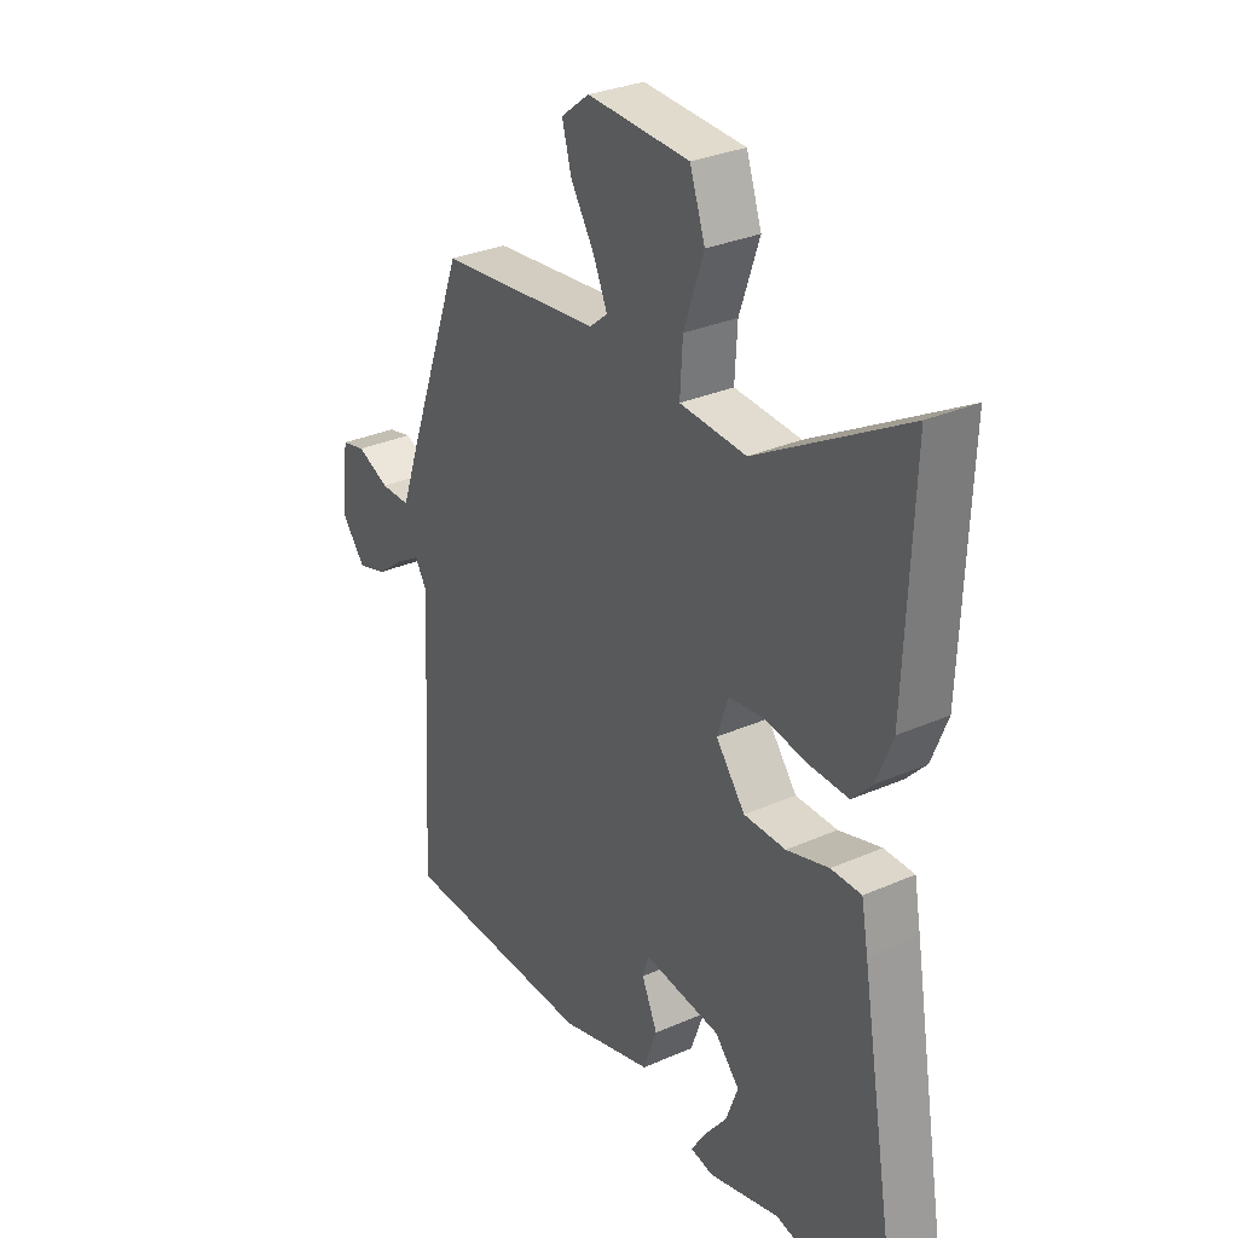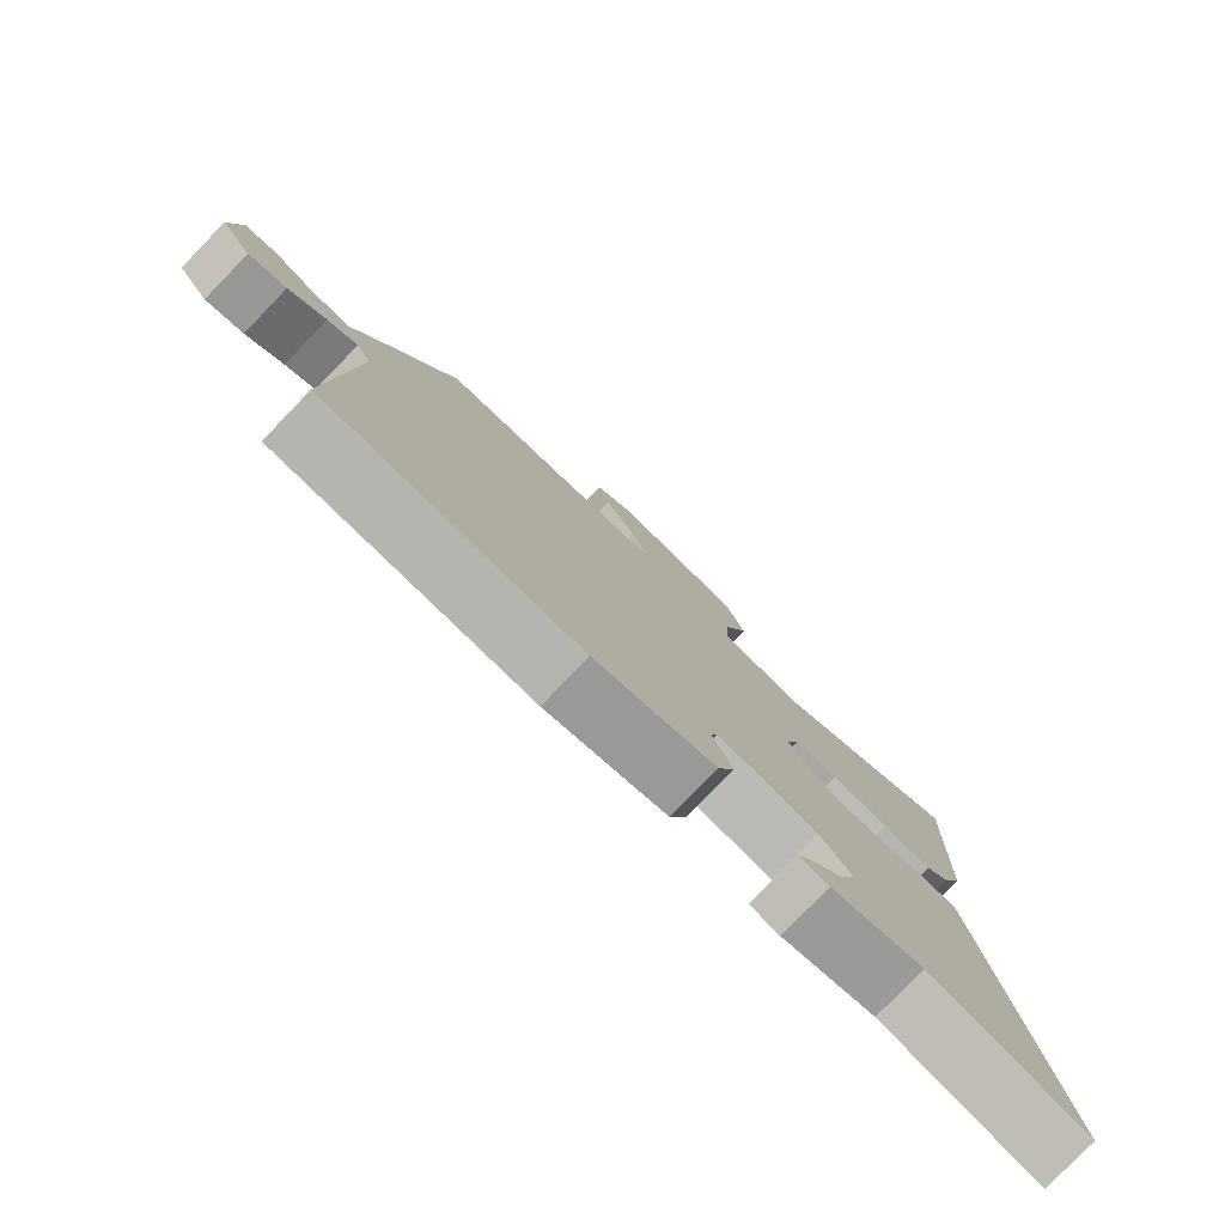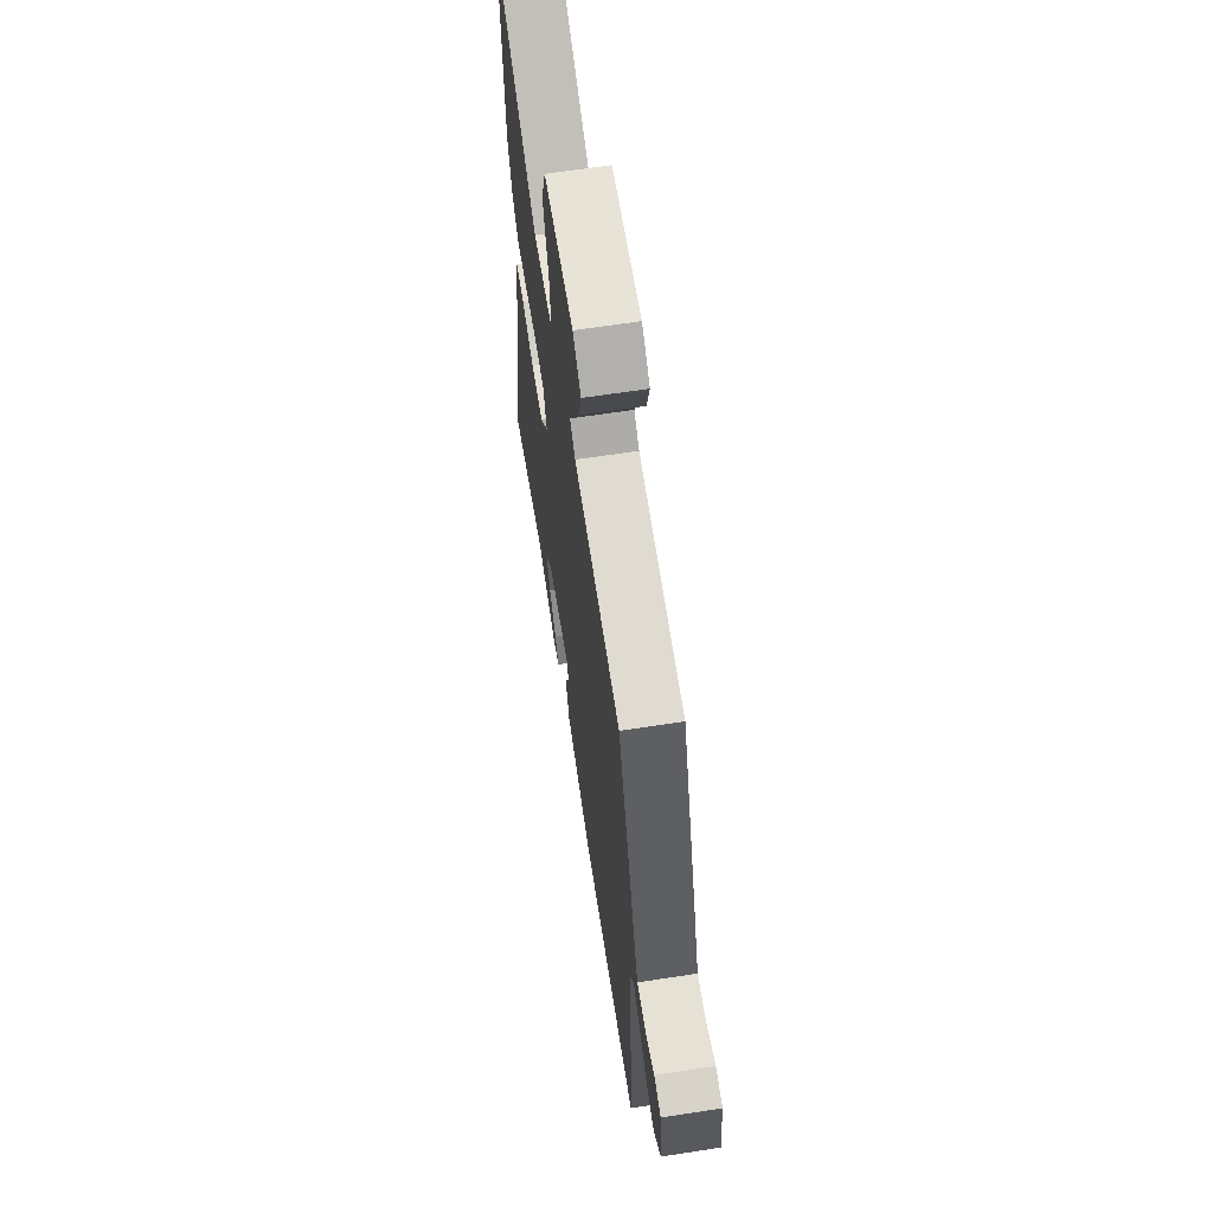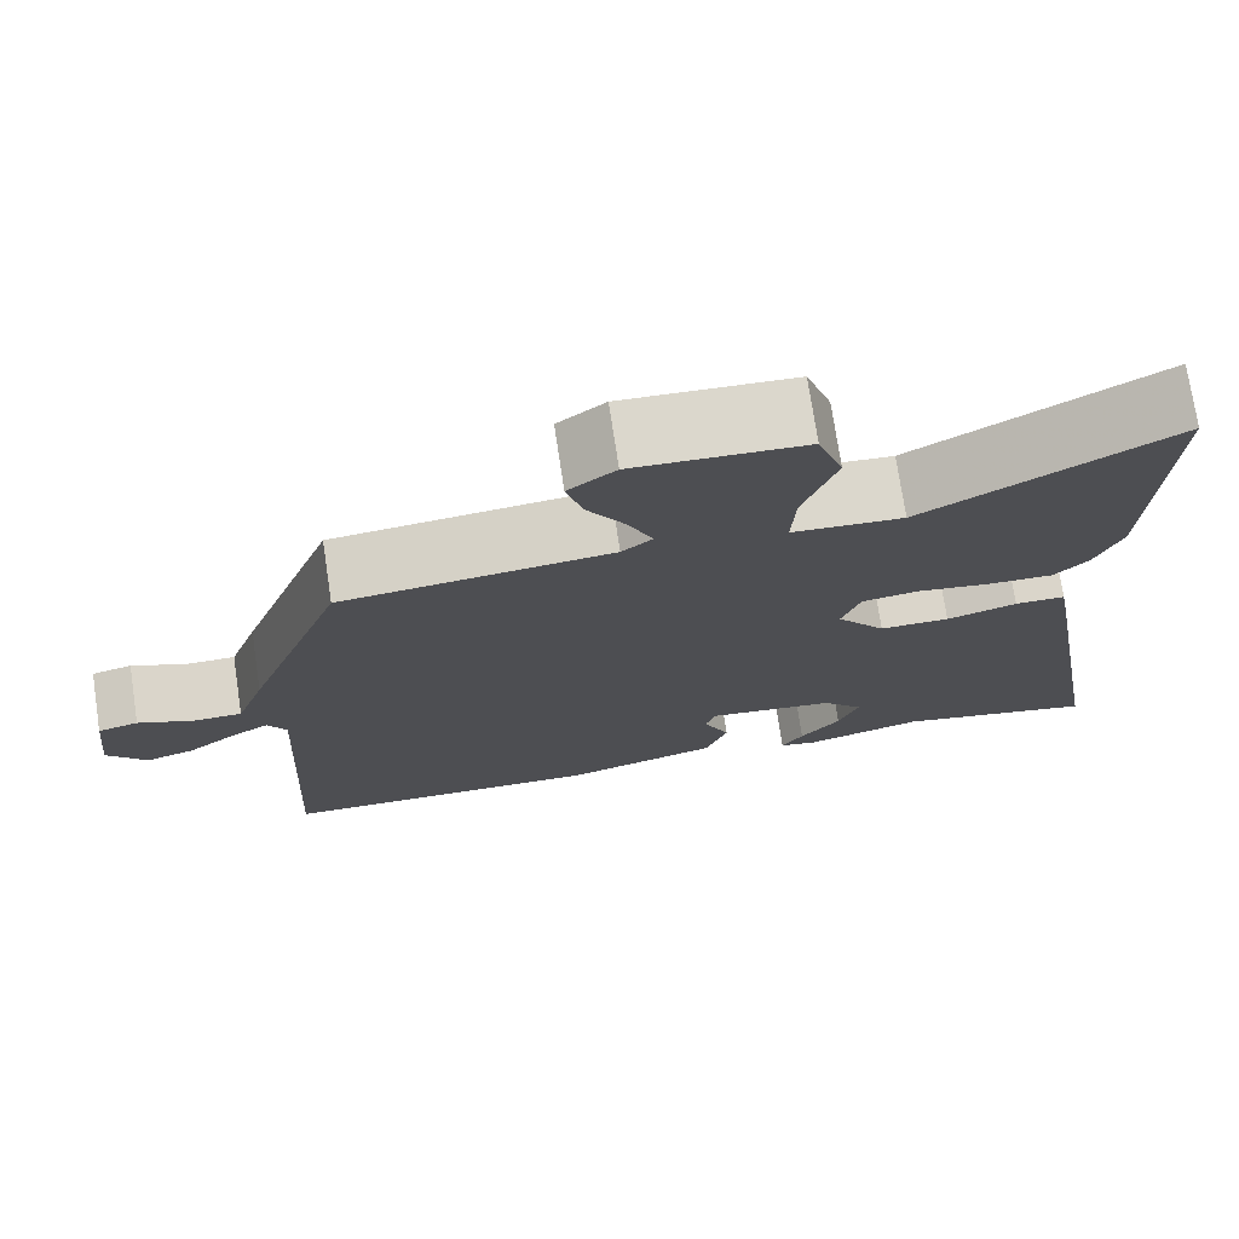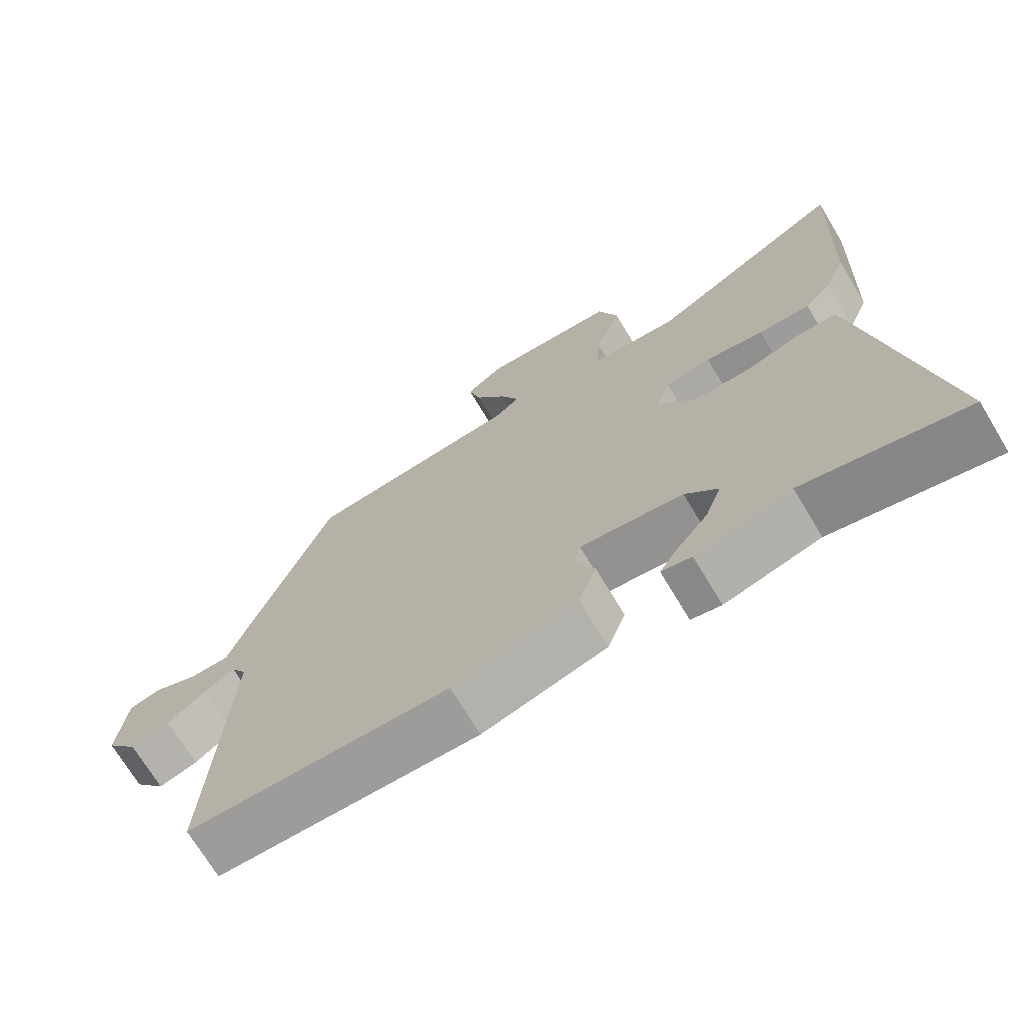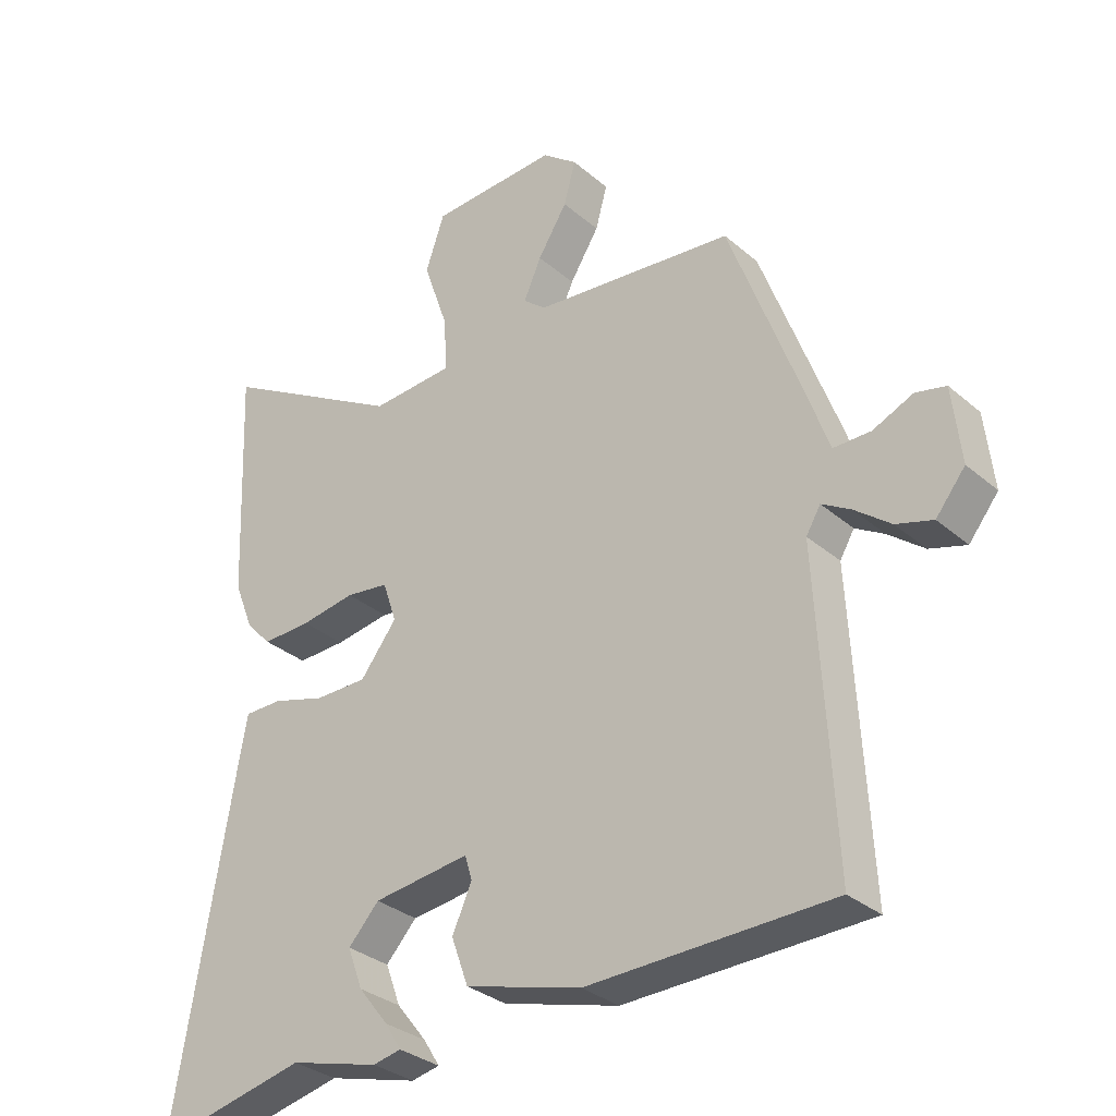
<metadata>
{"format":"obj","ext":"obj","renderer":"f3d","projection":"perspective","resolution":1024,"background":"white","views":[{"elev":30.7,"azim":-122.4,"up":"+Z"},{"elev":-79.8,"azim":135.9,"up":"+Z"},{"elev":64.2,"azim":81.2,"up":"+Z"},{"elev":74.2,"azim":171.4,"up":"+Z"},{"elev":-71.0,"azim":-149.0,"up":"+Z"},{"elev":-31.8,"azim":40.0,"up":"+Z"}]}
</metadata>
<code>
v -0.492 0.07 0.305
v -0.507 0.07 0.665
v -0.222 0.07 0.501
v -0.095 0.07 0.509
v -0.1 0.07 0.593
v -0.138 0.07 0.703
v -0.109 0.07 0.788
v 0.086 0.07 0.797
v 0.14 0.07 0.755
v 0.122 0.07 0.689
v 0.077 0.07 0.617
v 0.05 0.07 0.556
v 0.085 0.07 0.527
v 0.393 0.07 0.494
v 0.504 0.07 0.192
v 0.537 0.07 0.098
v 0.594 0.07 0.098
v 0.656 0.07 0.125
v 0.702 0.07 0.114
v 0.715 0.07 -0.002
v 0.67 0.07 -0.058
v 0.614 0.07 -0.041
v 0.559 0.07 0.002
v 0.515 0.07 0.028
v 0.493 0.07 -0.009
v 0.518 0.07 -0.478
v 0.145 0.07 -0.486
v -0.033 0.07 -0.436
v -0.059 0.07 -0.364
v -0.029 0.07 -0.297
v -0.04 0.07 -0.26
v -0.188 0.07 -0.278
v -0.235 0.07 -0.329
v -0.212 0.07 -0.391
v -0.166 0.07 -0.449
v -0.141 0.07 -0.489
v -0.184 0.07 -0.498
v -0.321 0.07 -0.461
v -0.554 0.07 -0.512
v -0.465 0.07 0.011
v -0.452 0.07 0.083
v -0.394 0.07 0.083
v -0.313 0.07 0.059
v -0.233 0.07 0.059
v -0.177 0.07 0.131
v -0.198 0.07 0.194
v -0.264 0.07 0.203
v -0.348 0.07 0.19
v -0.423 0.07 0.188
v -0.462 0.07 0.229
v -0.492 0 0.305
v -0.507 0 0.665
v -0.222 0 0.501
v -0.095 0 0.509
v -0.1 0 0.593
v -0.138 0 0.703
v -0.109 0 0.788
v 0.086 0 0.797
v 0.14 0 0.755
v 0.122 0 0.689
v 0.077 0 0.617
v 0.05 0 0.556
v 0.085 0 0.527
v 0.393 0 0.494
v 0.504 0 0.192
v 0.537 0 0.098
v 0.594 0 0.098
v 0.656 0 0.125
v 0.702 0 0.114
v 0.715 0 -0.002
v 0.67 0 -0.058
v 0.614 0 -0.041
v 0.559 0 0.002
v 0.515 0 0.028
v 0.493 0 -0.009
v 0.518 0 -0.478
v 0.145 0 -0.486
v -0.033 0 -0.436
v -0.059 0 -0.364
v -0.029 0 -0.297
v -0.04 0 -0.26
v -0.188 0 -0.278
v -0.235 0 -0.329
v -0.212 0 -0.391
v -0.166 0 -0.449
v -0.141 0 -0.489
v -0.184 0 -0.498
v -0.321 0 -0.461
v -0.554 0 -0.512
v -0.465 0 0.011
v -0.452 0 0.083
v -0.394 0 0.083
v -0.313 0 0.059
v -0.233 0 0.059
v -0.177 0 0.131
v -0.198 0 0.194
v -0.264 0 0.203
v -0.348 0 0.19
v -0.423 0 0.188
v -0.462 0 0.229
f 1 2 3
f 50 1 3
f 49 50 3
f 48 49 3
f 47 48 3
f 46 47 3 4
f 45 46 4
f 41 42 43
f 40 41 43
f 39 40 43
f 38 39 43
f 38 43 44
f 36 37 38
f 35 36 38
f 34 35 38
f 33 34 38
f 33 38 44 45
f 28 29 30
f 27 28 30
f 26 27 30
f 25 26 30
f 24 25 30 31
f 21 22 23
f 20 21 23
f 19 20 23
f 18 19 23
f 17 18 23
f 16 17 23 24
f 24 31 32
f 16 24 32
f 15 16 32
f 14 15 32
f 13 14 32
f 9 10 11
f 8 9 11
f 7 8 11
f 6 7 11
f 5 6 11
f 4 5 11 12
f 32 33 45
f 13 32 45
f 12 13 45
f 4 12 45
f 53 52 51
f 53 51 100
f 53 100 99
f 53 99 98
f 53 98 97
f 54 53 97 96
f 54 96 95
f 93 92 91
f 93 91 90
f 93 90 89
f 93 89 88
f 94 93 88
f 88 87 86
f 88 86 85
f 88 85 84
f 88 84 83
f 95 94 88 83
f 80 79 78
f 80 78 77
f 80 77 76
f 80 76 75
f 81 80 75 74
f 73 72 71
f 73 71 70
f 73 70 69
f 73 69 68
f 73 68 67
f 74 73 67 66
f 82 81 74
f 82 74 66
f 82 66 65
f 82 65 64
f 82 64 63
f 61 60 59
f 61 59 58
f 61 58 57
f 61 57 56
f 61 56 55
f 62 61 55 54
f 95 83 82
f 95 82 63
f 95 63 62
f 95 62 54
f 1 51 52 2
f 2 52 53 3
f 3 53 54 4
f 4 54 55 5
f 5 55 56 6
f 6 56 57 7
f 7 57 58 8
f 8 58 59 9
f 9 59 60 10
f 10 60 61 11
f 11 61 62 12
f 12 62 63 13
f 13 63 64 14
f 14 64 65 15
f 15 65 66 16
f 16 66 67 17
f 17 67 68 18
f 18 68 69 19
f 19 69 70 20
f 20 70 71 21
f 21 71 72 22
f 22 72 73 23
f 23 73 74 24
f 24 74 75 25
f 25 75 76 26
f 26 76 77 27
f 27 77 78 28
f 28 78 79 29
f 29 79 80 30
f 30 80 81 31
f 31 81 82 32
f 32 82 83 33
f 33 83 84 34
f 34 84 85 35
f 35 85 86 36
f 36 86 87 37
f 37 87 88 38
f 38 88 89 39
f 39 89 90 40
f 40 90 91 41
f 41 91 92 42
f 42 92 93 43
f 43 93 94 44
f 44 94 95 45
f 45 95 96 46
f 46 96 97 47
f 47 97 98 48
f 48 98 99 49
f 49 99 100 50
f 50 100 51 1

</code>
